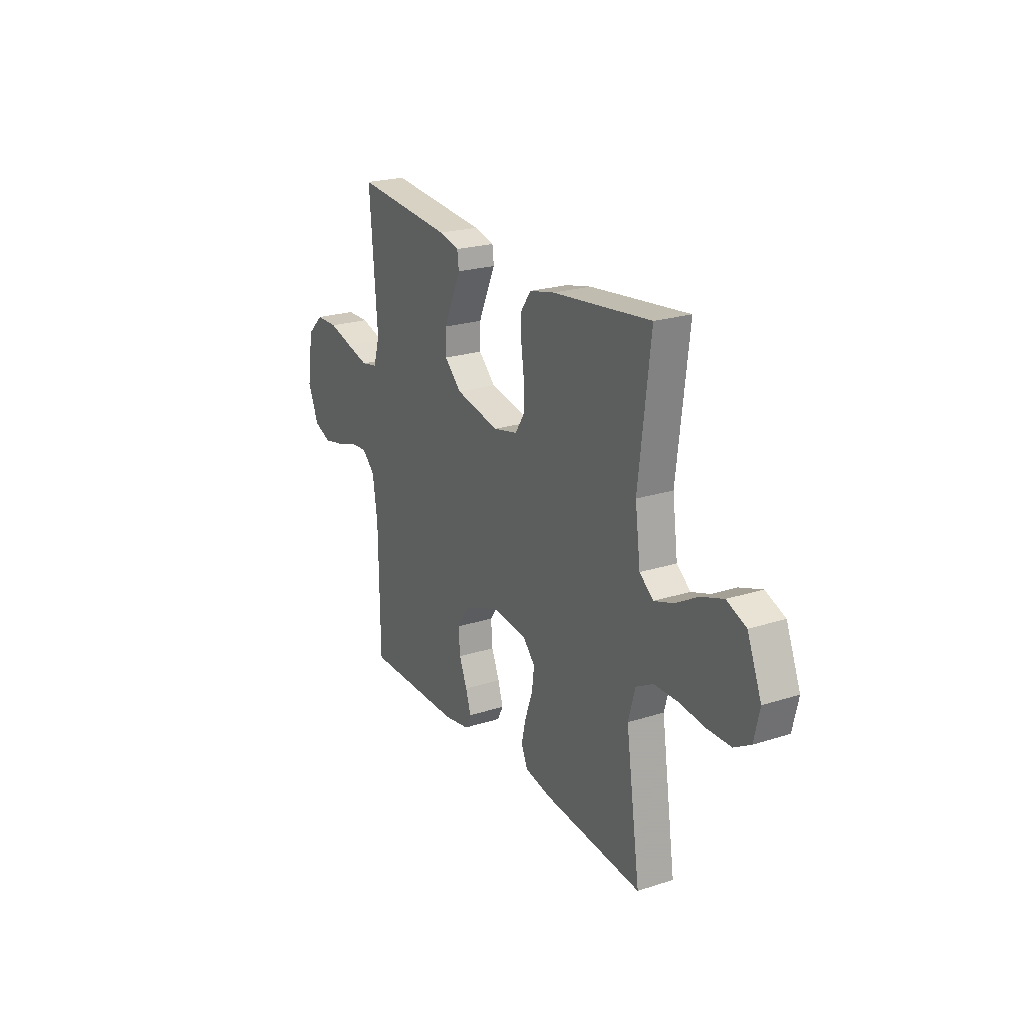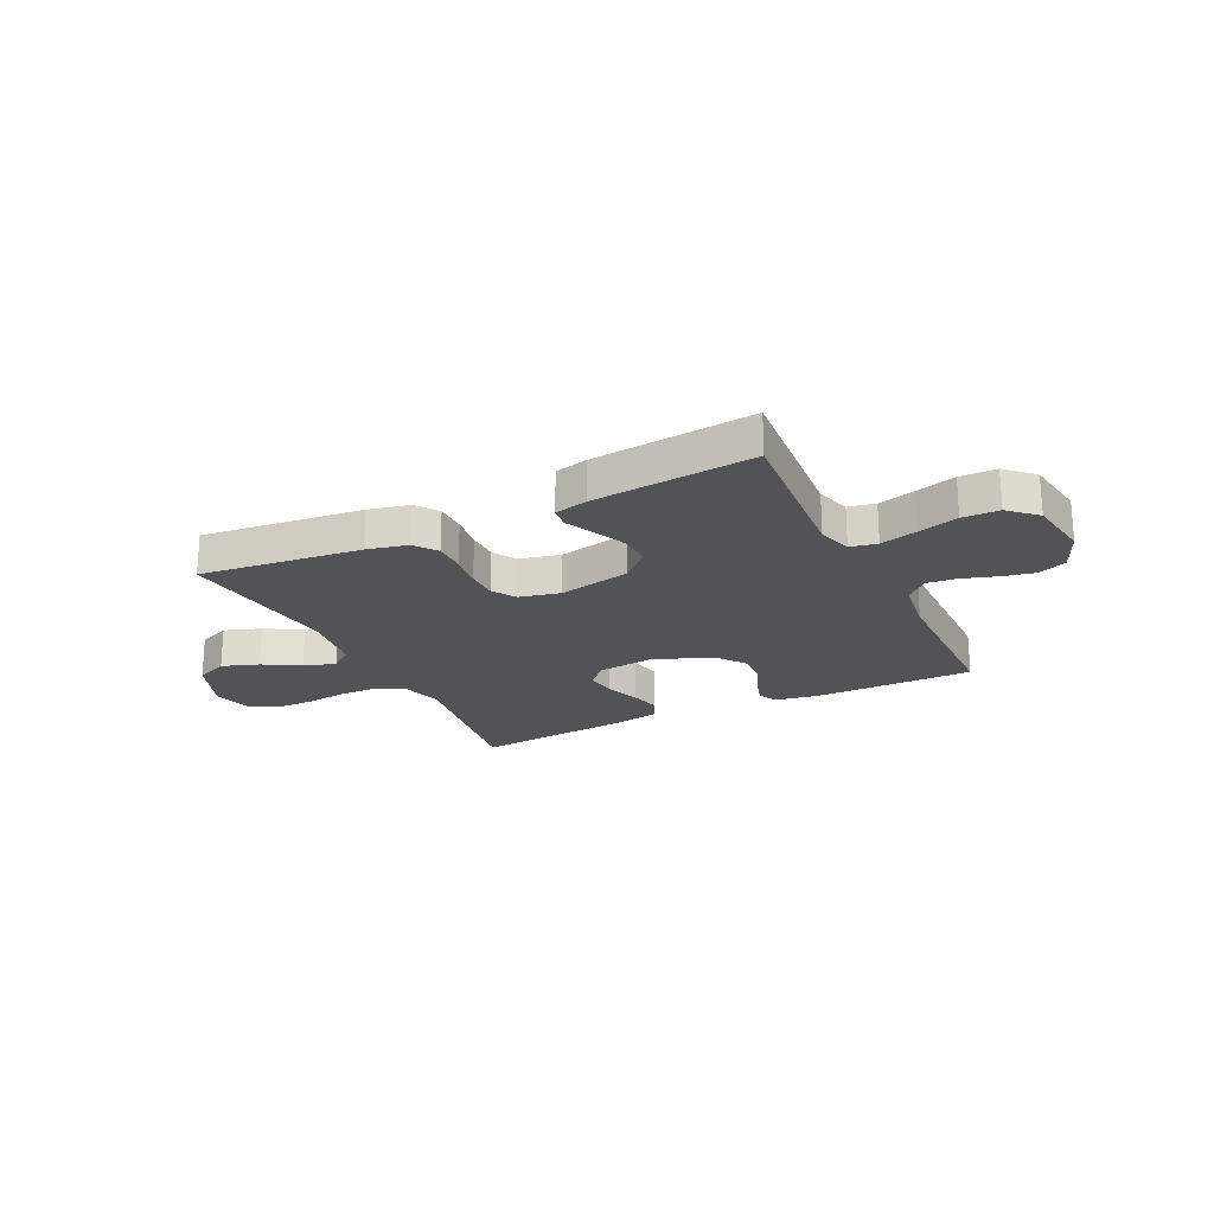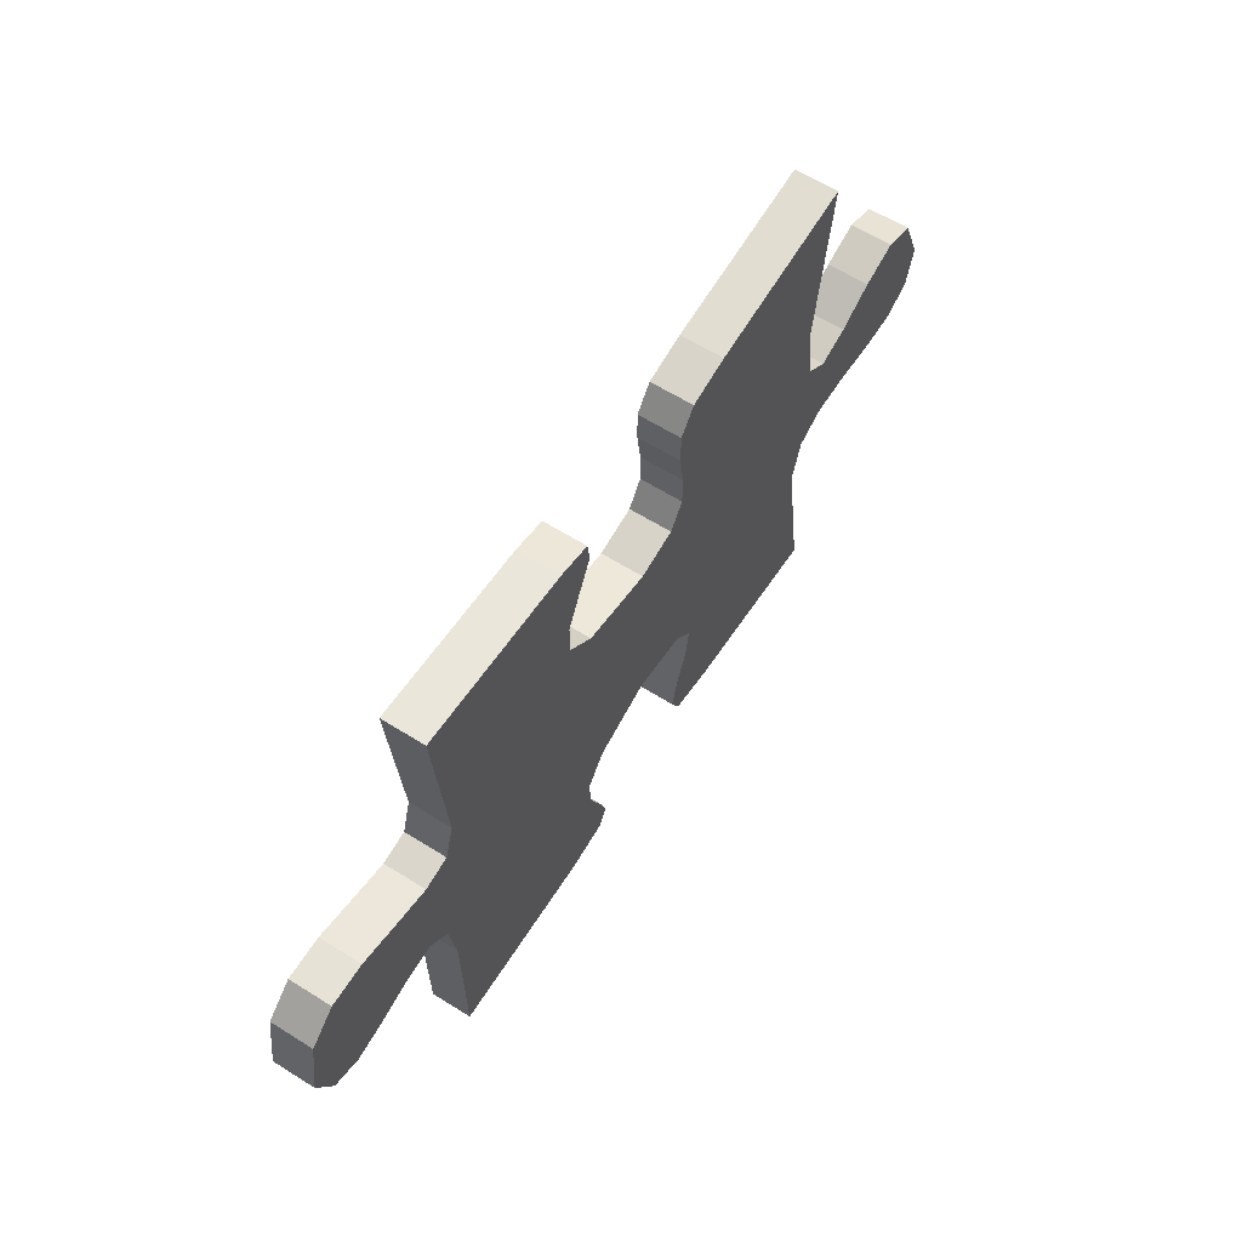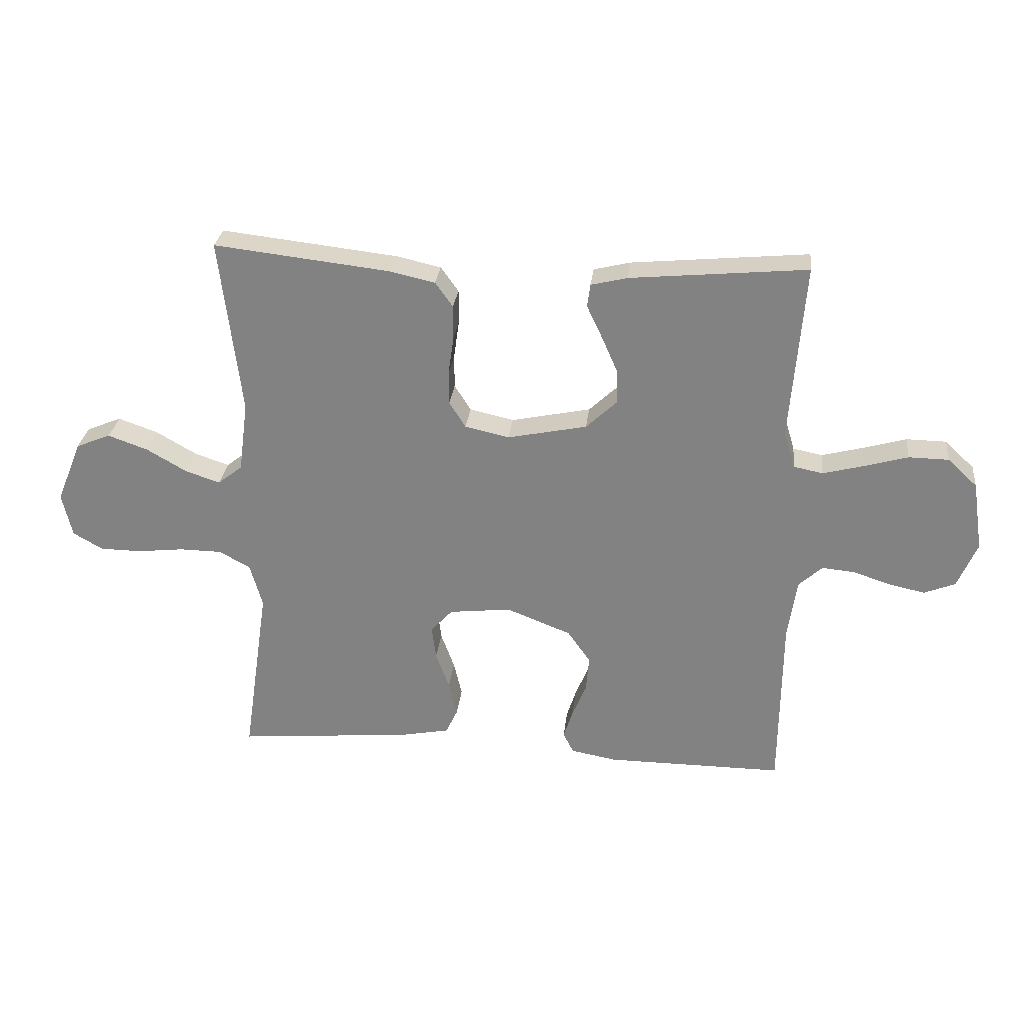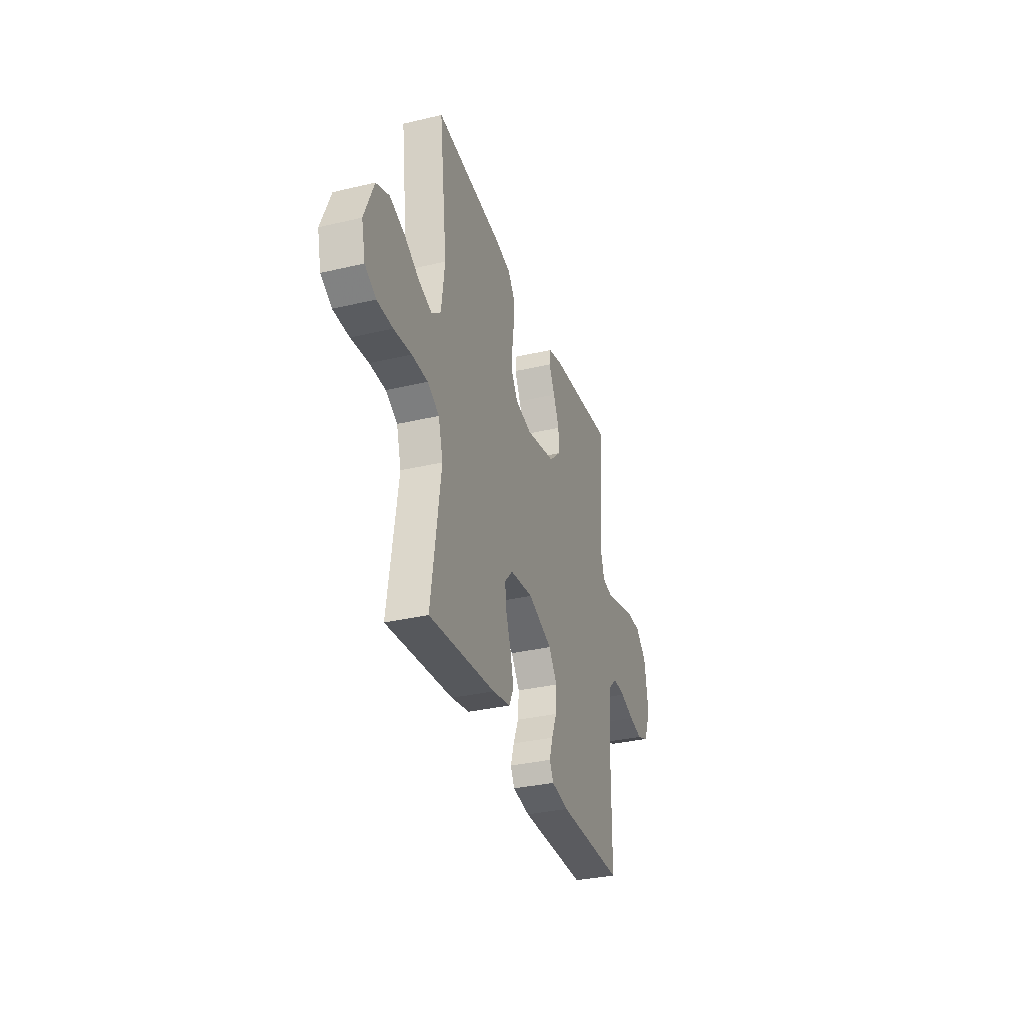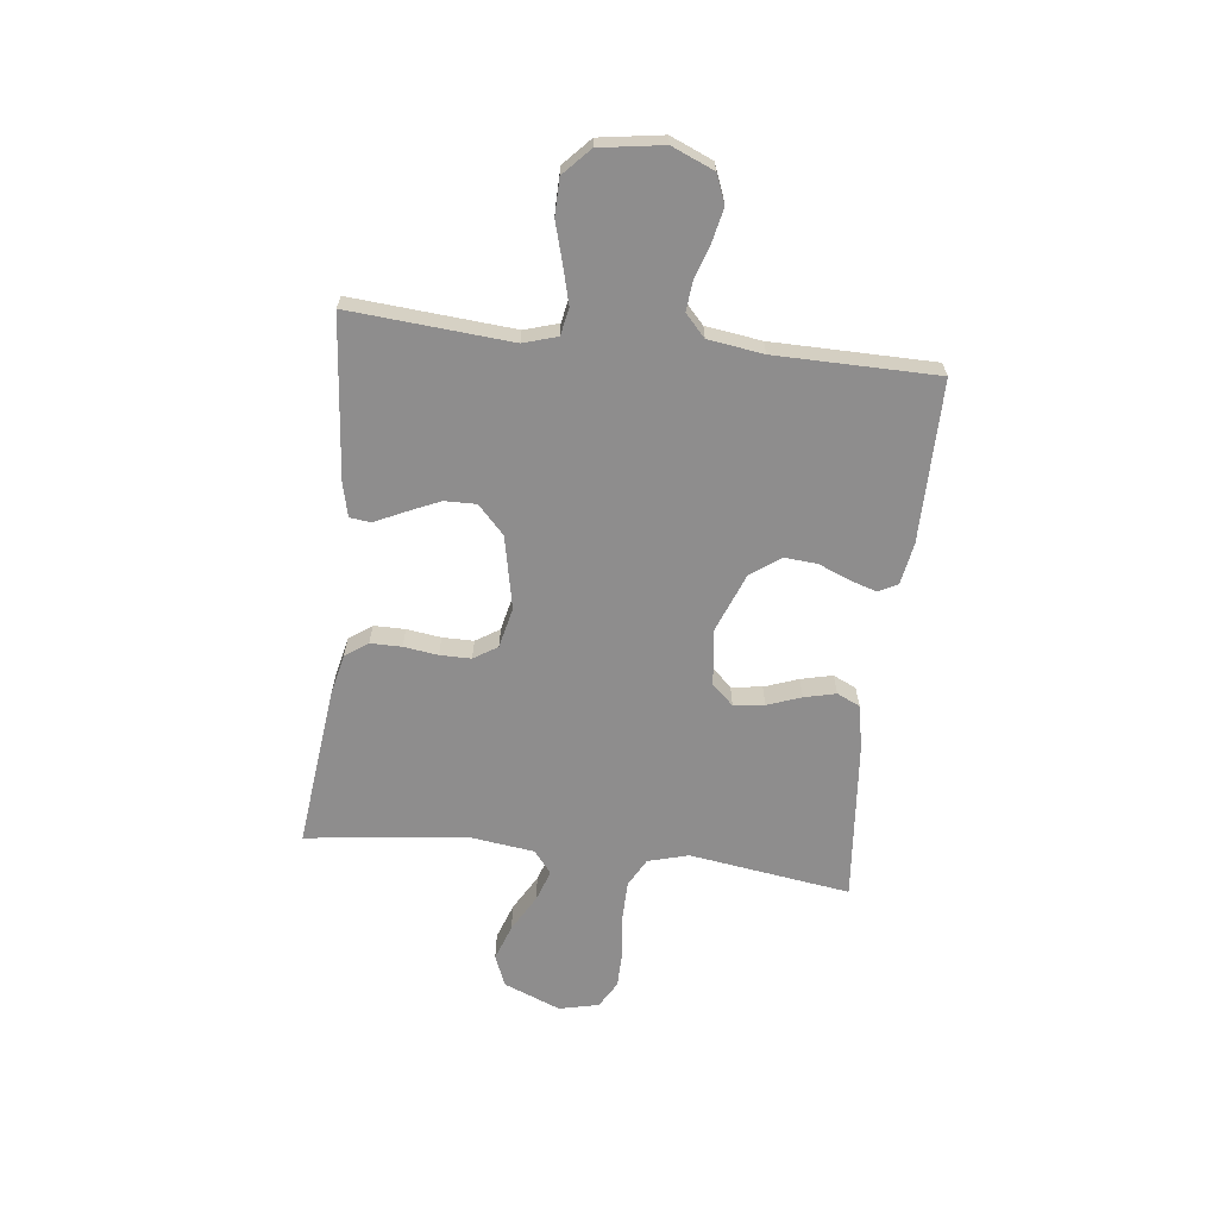
<metadata>
{"format":"obj","ext":"obj","renderer":"f3d","projection":"perspective","resolution":1024,"background":"white","views":[{"elev":22.6,"azim":-118.8,"up":"+Z"},{"elev":-22.1,"azim":26.1,"up":"+Y"},{"elev":62.0,"azim":122.5,"up":"+Z"},{"elev":28.3,"azim":6.4,"up":"+Z"},{"elev":-33.2,"azim":-72.0,"up":"+Z"},{"elev":-64.7,"azim":83.4,"up":"+Y"}]}
</metadata>
<code>
v 0.5 0.07 0.5
v 0.476 0.07 0.2
v 0.495 0.07 0.137
v 0.545 0.07 0.127
v 0.614 0.07 0.145
v 0.688 0.07 0.166
v 0.756 0.07 0.165
v 0.806 0.07 0.118
v 0.824 0.07 0
v 0.791 0.07 -0.078
v 0.738 0.07 -0.099
v 0.677 0.07 -0.086
v 0.613 0.07 -0.065
v 0.558 0.07 -0.06
v 0.518 0.07 -0.097
v 0.503 0.07 -0.2
v 0.5 0.07 -0.5
v 0.2 0.07 -0.499
v 0.122 0.07 -0.485
v 0.104 0.07 -0.45
v 0.12 0.07 -0.4
v 0.144 0.07 -0.342
v 0.149 0.07 -0.281
v 0.11 0.07 -0.226
v 0 0.07 -0.183
v -0.105 0.07 -0.195
v -0.142 0.07 -0.235
v -0.135 0.07 -0.292
v -0.112 0.07 -0.355
v -0.098 0.07 -0.414
v -0.118 0.07 -0.457
v -0.2 0.07 -0.473
v -0.5 0.07 -0.5
v -0.456 0.07 -0.2
v -0.477 0.07 -0.125
v -0.53 0.07 -0.096
v -0.602 0.07 -0.095
v -0.681 0.07 -0.104
v -0.752 0.07 -0.103
v -0.802 0.07 -0.074
v -0.819 0.07 0
v -0.776 0.07 0.106
v -0.717 0.07 0.13
v -0.649 0.07 0.106
v -0.581 0.07 0.067
v -0.522 0.07 0.047
v -0.48 0.07 0.08
v -0.464 0.07 0.2
v -0.5 0.07 0.5
v -0.2 0.07 0.466
v -0.124 0.07 0.449
v -0.094 0.07 0.407
v -0.094 0.07 0.349
v -0.103 0.07 0.285
v -0.103 0.07 0.227
v -0.075 0.07 0.183
v 0 0.07 0.166
v 0.135 0.07 0.194
v 0.187 0.07 0.243
v 0.186 0.07 0.302
v 0.159 0.07 0.363
v 0.133 0.07 0.418
v 0.138 0.07 0.457
v 0.2 0.07 0.472
v 0.5 0 0.5
v 0.476 0 0.2
v 0.495 0 0.137
v 0.545 0 0.127
v 0.614 0 0.145
v 0.688 0 0.166
v 0.756 0 0.165
v 0.806 0 0.118
v 0.824 0 0
v 0.791 0 -0.078
v 0.738 0 -0.099
v 0.677 0 -0.086
v 0.613 0 -0.065
v 0.558 0 -0.06
v 0.518 0 -0.097
v 0.503 0 -0.2
v 0.5 0 -0.5
v 0.2 0 -0.499
v 0.122 0 -0.485
v 0.104 0 -0.45
v 0.12 0 -0.4
v 0.144 0 -0.342
v 0.149 0 -0.281
v 0.11 0 -0.226
v 0 0 -0.183
v -0.105 0 -0.195
v -0.142 0 -0.235
v -0.135 0 -0.292
v -0.112 0 -0.355
v -0.098 0 -0.414
v -0.118 0 -0.457
v -0.2 0 -0.473
v -0.5 0 -0.5
v -0.456 0 -0.2
v -0.477 0 -0.125
v -0.53 0 -0.096
v -0.602 0 -0.095
v -0.681 0 -0.104
v -0.752 0 -0.103
v -0.802 0 -0.074
v -0.819 0 0
v -0.776 0 0.106
v -0.717 0 0.13
v -0.649 0 0.106
v -0.581 0 0.067
v -0.522 0 0.047
v -0.48 0 0.08
v -0.464 0 0.2
v -0.5 0 0.5
v -0.2 0 0.466
v -0.124 0 0.449
v -0.094 0 0.407
v -0.094 0 0.349
v -0.103 0 0.285
v -0.103 0 0.227
v -0.075 0 0.183
v 0 0 0.166
v 0.135 0 0.194
v 0.187 0 0.243
v 0.186 0 0.302
v 0.159 0 0.363
v 0.133 0 0.418
v 0.138 0 0.457
v 0.2 0 0.472
f 61 62 63 64
f 60 61 64 1
f 59 60 1 2
f 58 59 2 3
f 57 58 3 4
f 51 52 53 54
f 51 54 55
f 48 49 50 51
f 47 48 51 55
f 46 47 55 56
f 42 43 44 45
f 42 45 46
f 41 42 46
f 40 41 46
f 37 38 39 40
f 36 37 40 46
f 35 36 46 56
f 31 32 33 34
f 28 29 30 31
f 27 28 31 34
f 26 27 34 35
f 19 20 21 22
f 17 18 19 22
f 16 17 22 23
f 15 16 23 24
f 10 11 12 13
f 10 13 14
f 9 10 14
f 8 9 14
f 5 6 7 8
f 4 5 8 14
f 57 4 14 15
f 25 26 35 56
f 25 56 57
f 15 24 25 57
f 128 127 126 125
f 65 128 125 124
f 66 65 124 123
f 67 66 123 122
f 68 67 122 121
f 118 117 116 115
f 119 118 115
f 115 114 113 112
f 119 115 112 111
f 120 119 111 110
f 109 108 107 106
f 110 109 106
f 110 106 105
f 110 105 104
f 104 103 102 101
f 110 104 101 100
f 120 110 100 99
f 98 97 96 95
f 95 94 93 92
f 98 95 92 91
f 99 98 91 90
f 86 85 84 83
f 86 83 82 81
f 87 86 81 80
f 88 87 80 79
f 77 76 75 74
f 78 77 74
f 78 74 73
f 78 73 72
f 72 71 70 69
f 78 72 69 68
f 79 78 68 121
f 120 99 90 89
f 121 120 89
f 121 89 88 79
f 1 65 66 2
f 2 66 67 3
f 3 67 68 4
f 4 68 69 5
f 5 69 70 6
f 6 70 71 7
f 7 71 72 8
f 8 72 73 9
f 9 73 74 10
f 10 74 75 11
f 11 75 76 12
f 12 76 77 13
f 13 77 78 14
f 14 78 79 15
f 15 79 80 16
f 16 80 81 17
f 17 81 82 18
f 18 82 83 19
f 19 83 84 20
f 20 84 85 21
f 21 85 86 22
f 22 86 87 23
f 23 87 88 24
f 24 88 89 25
f 25 89 90 26
f 26 90 91 27
f 27 91 92 28
f 28 92 93 29
f 29 93 94 30
f 30 94 95 31
f 31 95 96 32
f 32 96 97 33
f 33 97 98 34
f 34 98 99 35
f 35 99 100 36
f 36 100 101 37
f 37 101 102 38
f 38 102 103 39
f 39 103 104 40
f 40 104 105 41
f 41 105 106 42
f 42 106 107 43
f 43 107 108 44
f 44 108 109 45
f 45 109 110 46
f 46 110 111 47
f 47 111 112 48
f 48 112 113 49
f 49 113 114 50
f 50 114 115 51
f 51 115 116 52
f 52 116 117 53
f 53 117 118 54
f 54 118 119 55
f 55 119 120 56
f 56 120 121 57
f 57 121 122 58
f 58 122 123 59
f 59 123 124 60
f 60 124 125 61
f 61 125 126 62
f 62 126 127 63
f 63 127 128 64
f 64 128 65 1

</code>
